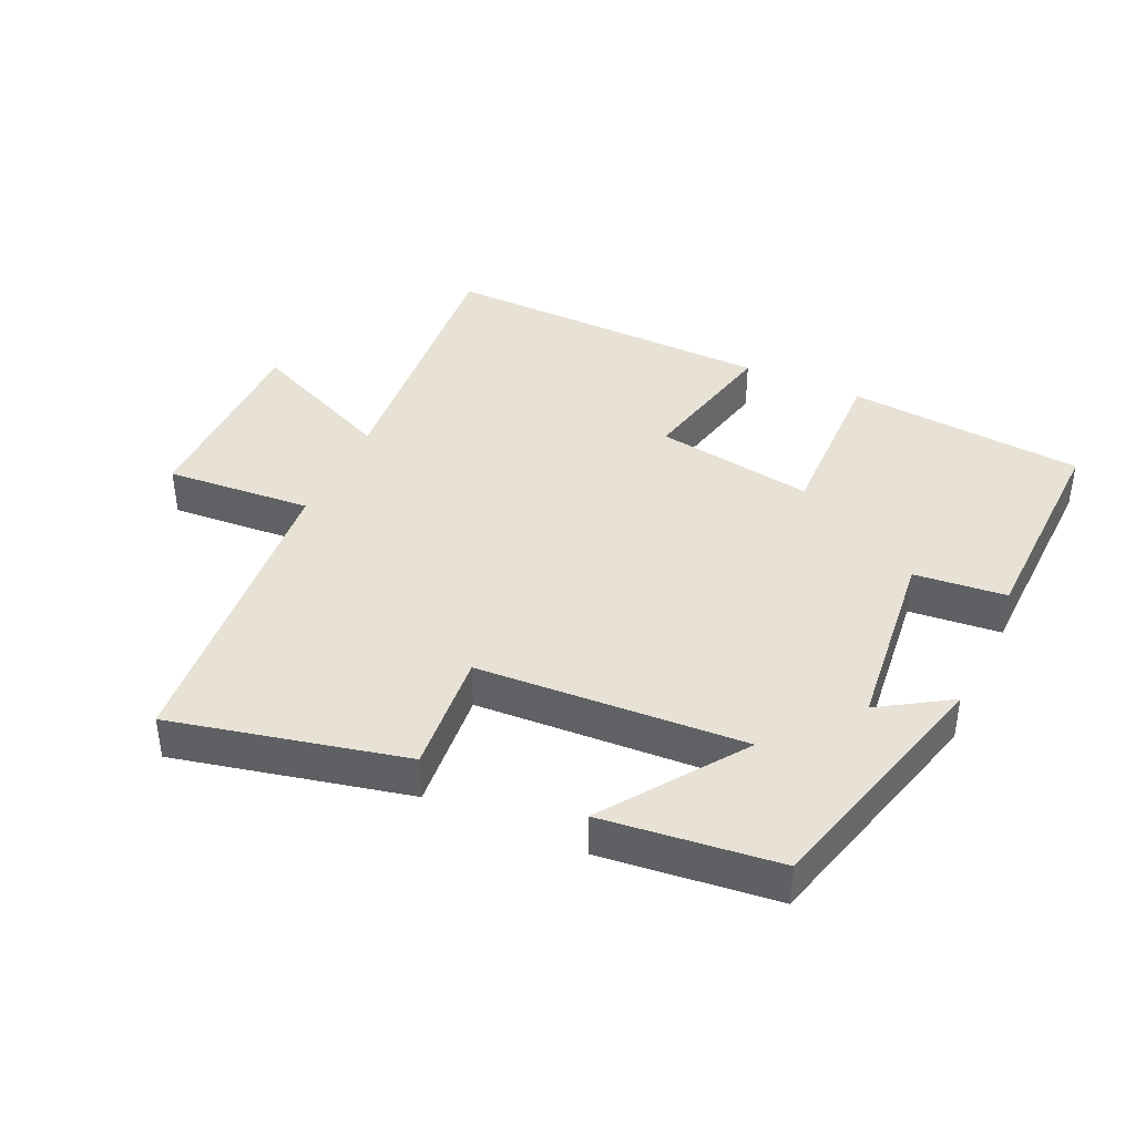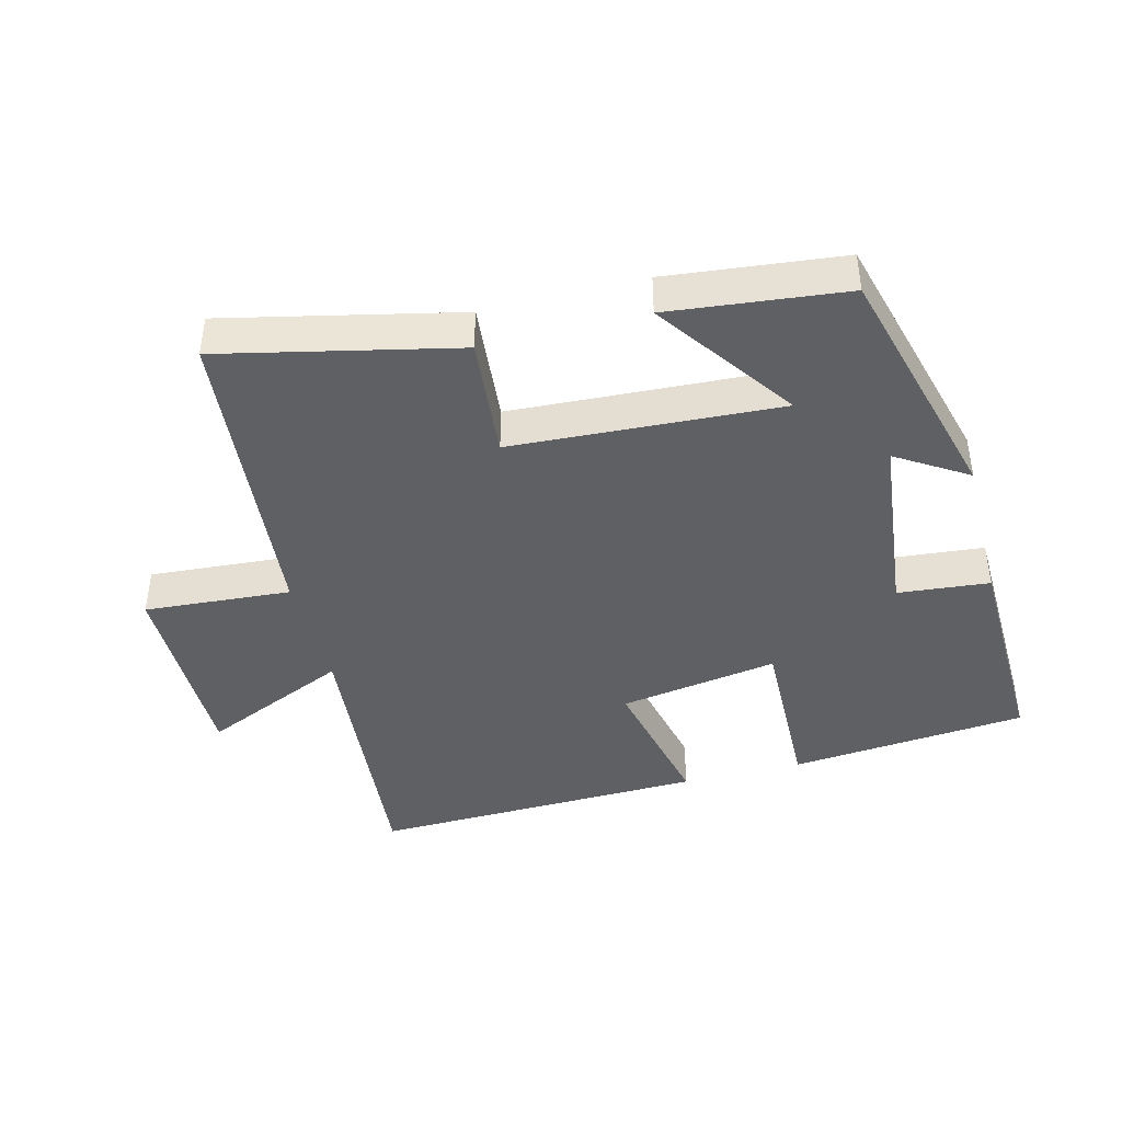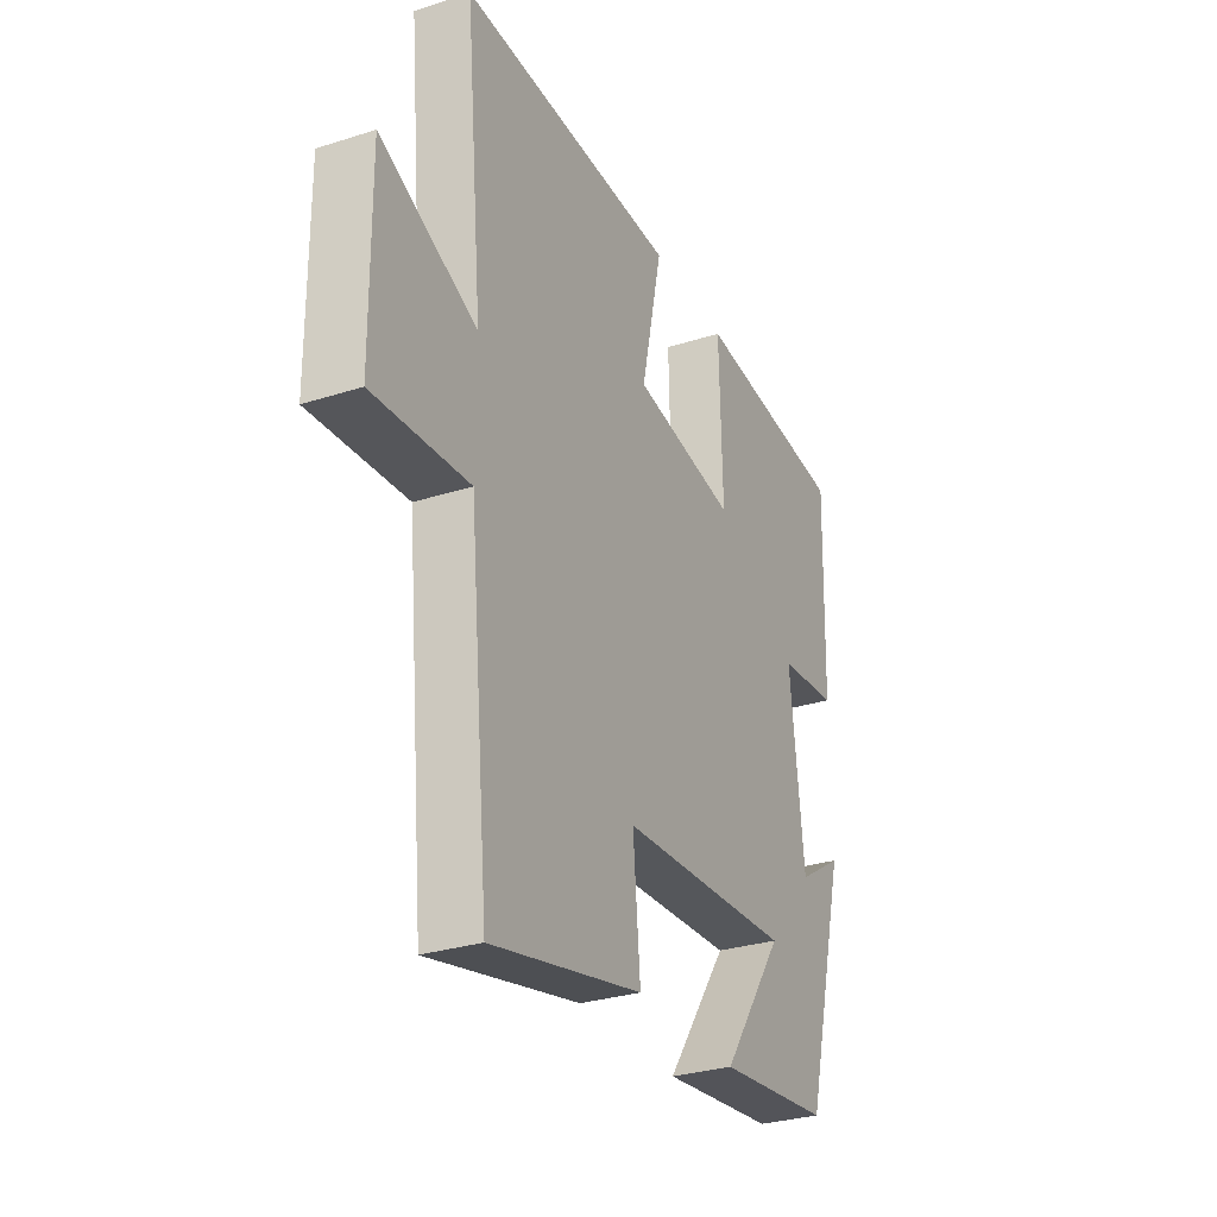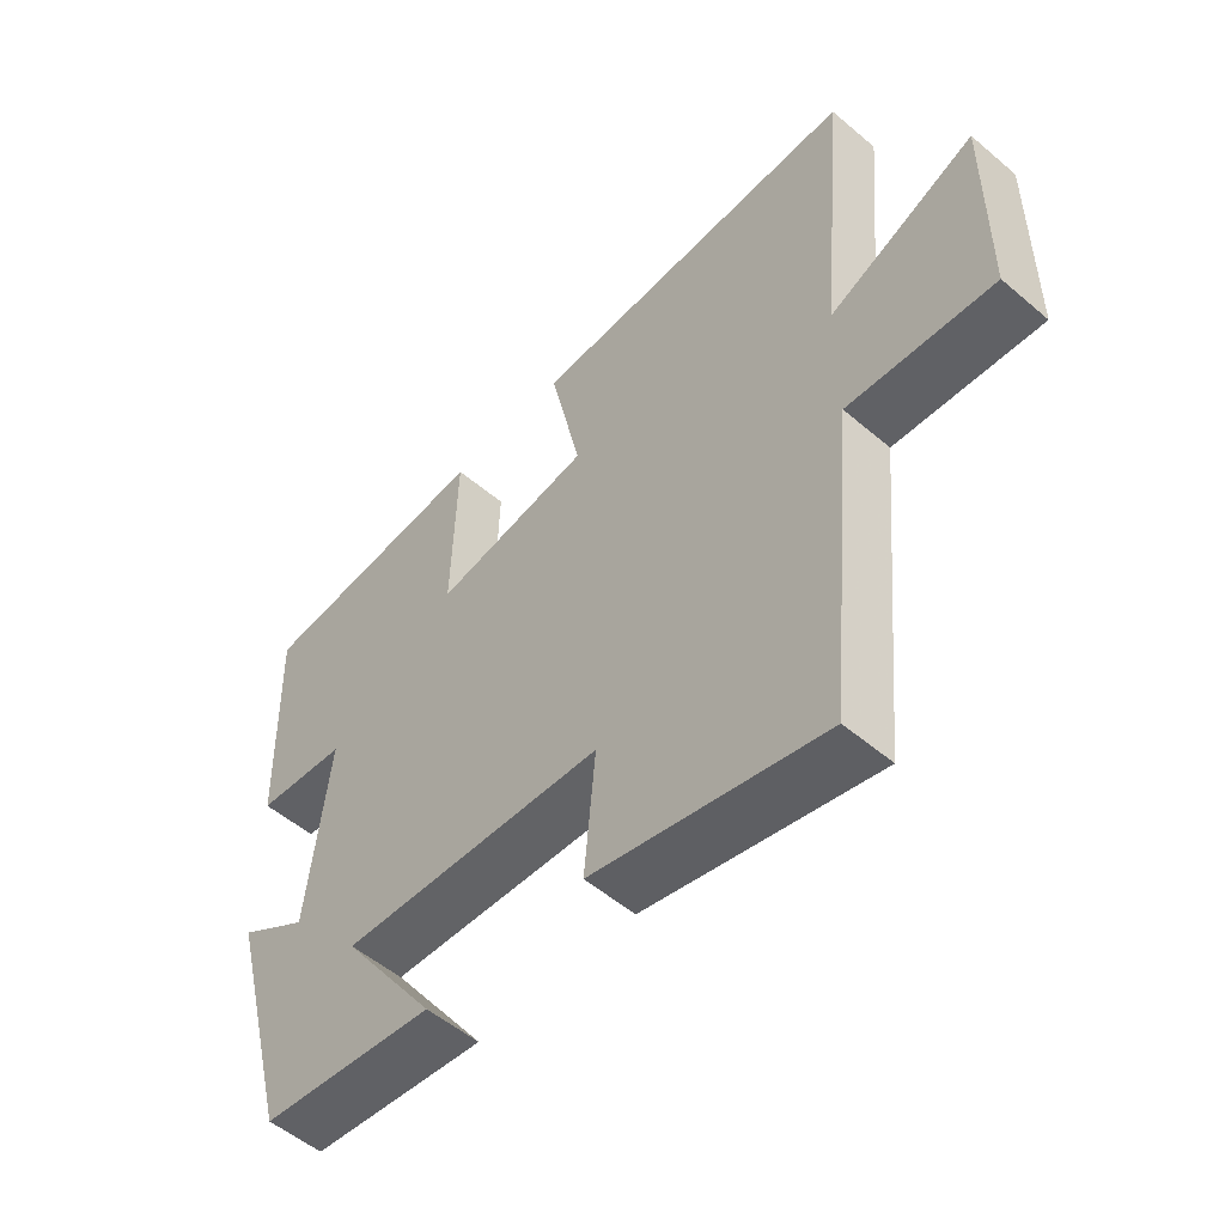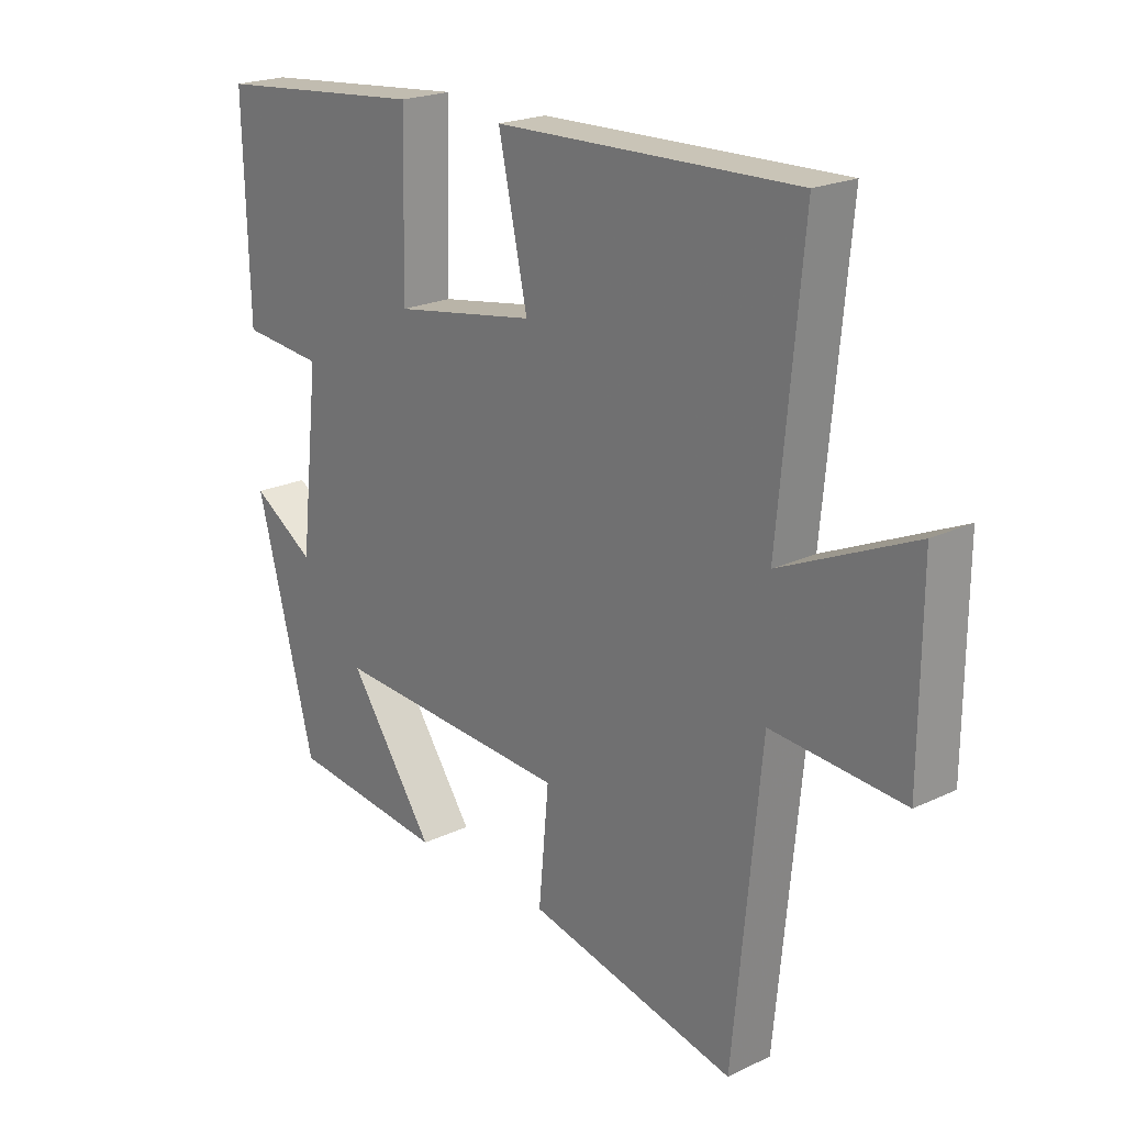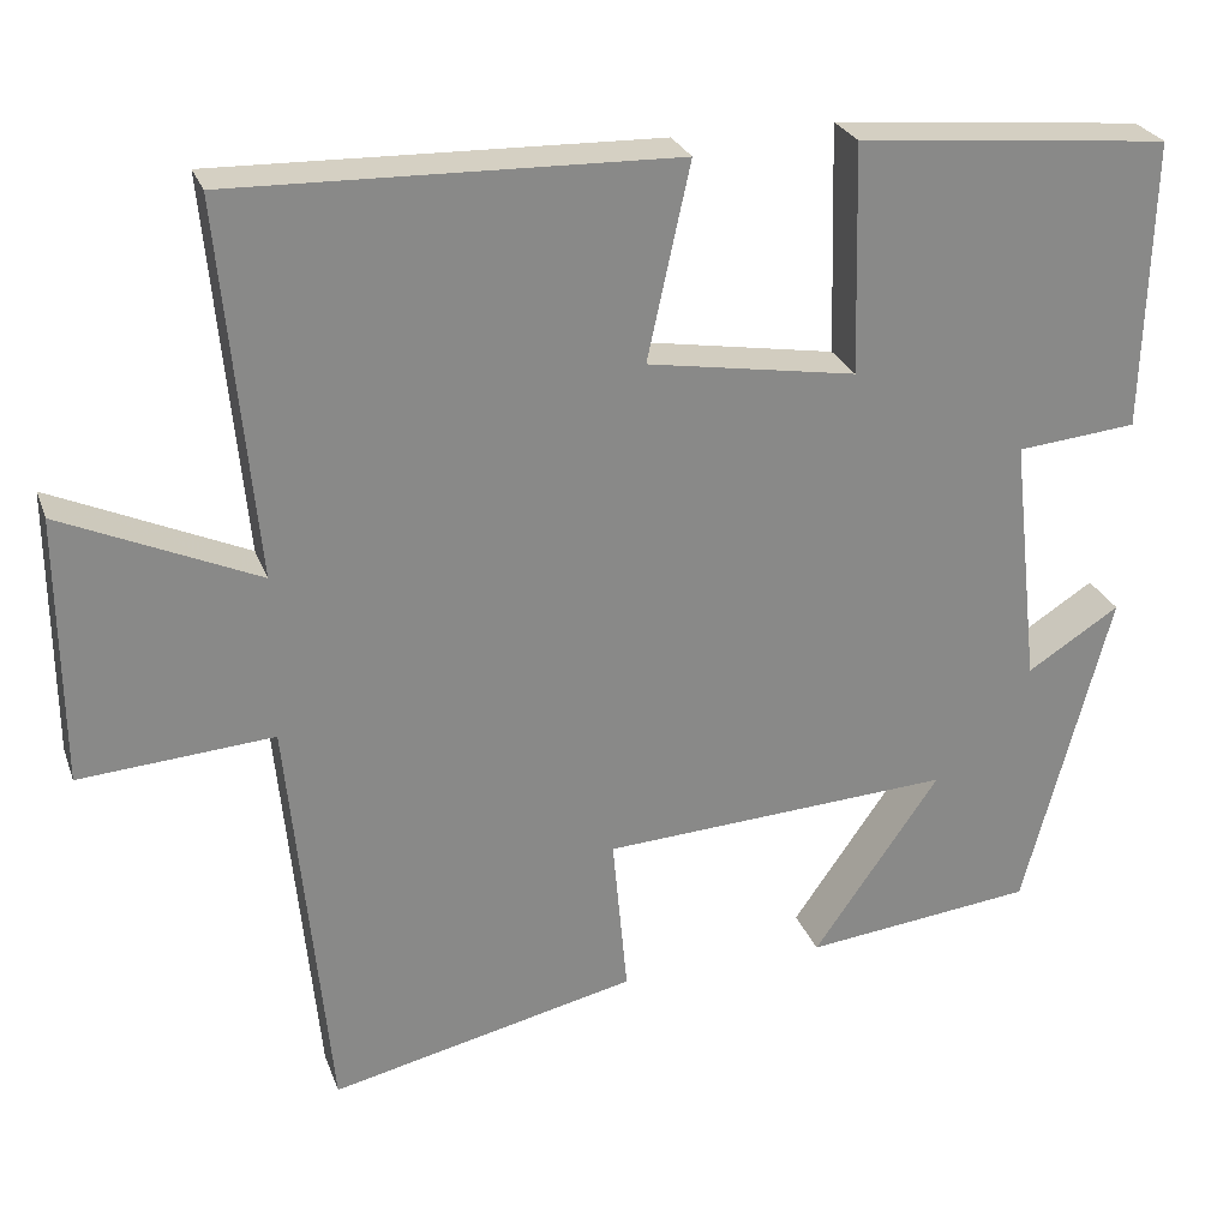
<metadata>
{"format":"obj","ext":"obj","renderer":"f3d","projection":"perspective","resolution":1024,"background":"white","views":[{"elev":40.2,"azim":-155.3,"up":"+Y"},{"elev":-42.1,"azim":-165.5,"up":"+Y"},{"elev":-29.8,"azim":115.1,"up":"+Z"},{"elev":-53.4,"azim":47.8,"up":"+Z"},{"elev":21.3,"azim":49.8,"up":"+Z"},{"elev":26.5,"azim":162.4,"up":"+Z"}]}
</metadata>
<code>
v 0.454 0.07 -0.579
v 0.103 0.07 -0.5
v 0.12 0.07 -0.315
v -0.282 0.07 -0.293
v -0.137 0.07 -0.5
v -0.401 0.07 -0.471
v -0.5 0.07 -0.098
v -0.394 0.07 -0.165
v -0.362 0.07 0.121
v -0.5 0.07 0.134
v -0.509 0.07 0.466
v -0.15 0.07 0.5
v -0.157 0.07 0.237
v 0.083 0.07 0.277
v 0.034 0.07 0.5
v 0.54 0.07 0.514
v 0.5 0.07 0.086
v 0.723 0.07 0.186
v 0.721 0.07 -0.12
v 0.5 0.07 -0.104
v 0.454 0 -0.579
v 0.103 0 -0.5
v 0.12 0 -0.315
v -0.282 0 -0.293
v -0.137 0 -0.5
v -0.401 0 -0.471
v -0.5 0 -0.098
v -0.394 0 -0.165
v -0.362 0 0.121
v -0.5 0 0.134
v -0.509 0 0.466
v -0.15 0 0.5
v -0.157 0 0.237
v 0.083 0 0.277
v 0.034 0 0.5
v 0.54 0 0.514
v 0.5 0 0.086
v 0.723 0 0.186
v 0.721 0 -0.12
v 0.5 0 -0.104
f 17 18 19 20
f 1 2 3
f 20 1 3
f 17 20 3
f 14 15 16 17
f 17 3 4
f 14 17 4
f 13 14 4
f 11 12 13
f 10 11 13
f 9 10 13
f 8 9 13 4
f 6 7 8
f 5 6 8
f 4 5 8
f 40 39 38 37
f 23 22 21
f 23 21 40
f 23 40 37
f 37 36 35 34
f 24 23 37
f 24 37 34
f 24 34 33
f 33 32 31
f 33 31 30
f 33 30 29
f 24 33 29 28
f 28 27 26
f 28 26 25
f 28 25 24
f 1 21 22 2
f 2 22 23 3
f 3 23 24 4
f 4 24 25 5
f 5 25 26 6
f 6 26 27 7
f 7 27 28 8
f 8 28 29 9
f 9 29 30 10
f 10 30 31 11
f 11 31 32 12
f 12 32 33 13
f 13 33 34 14
f 14 34 35 15
f 15 35 36 16
f 16 36 37 17
f 17 37 38 18
f 18 38 39 19
f 19 39 40 20
f 20 40 21 1

</code>
